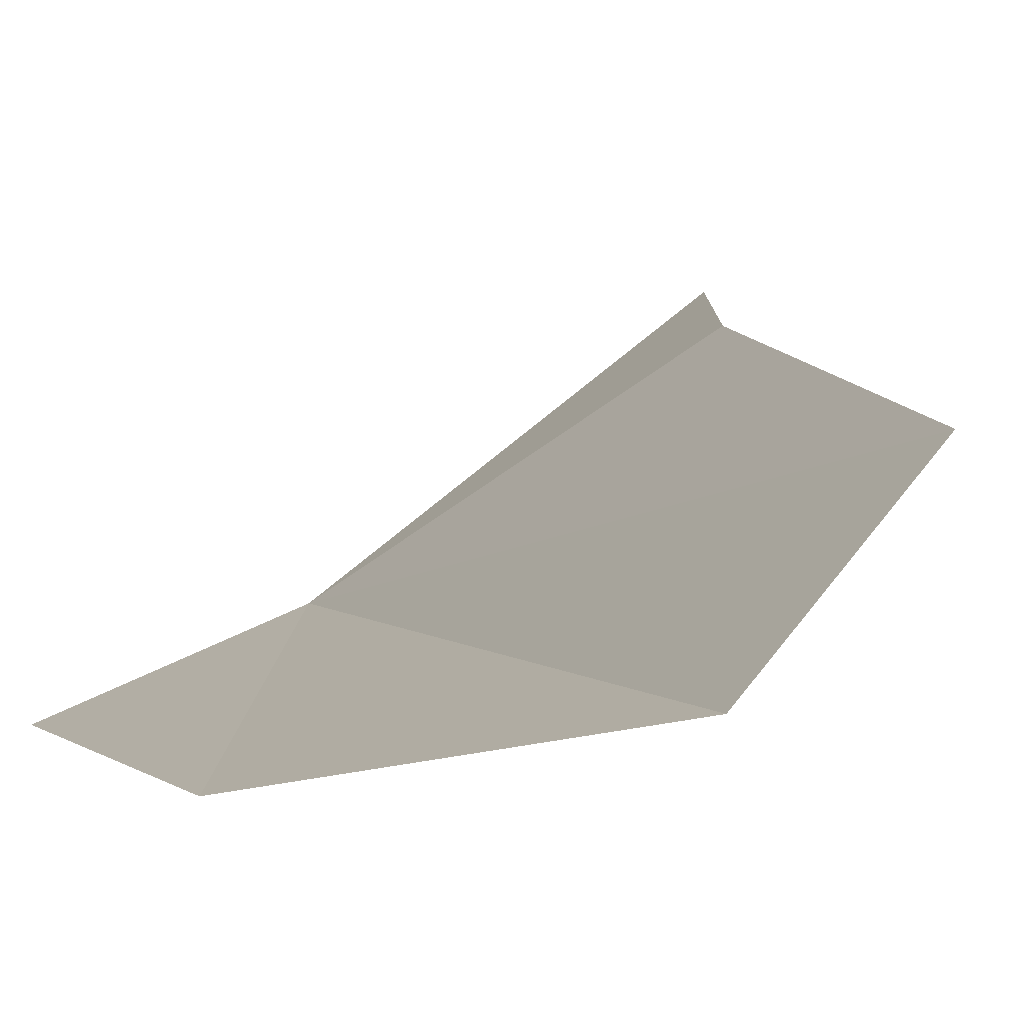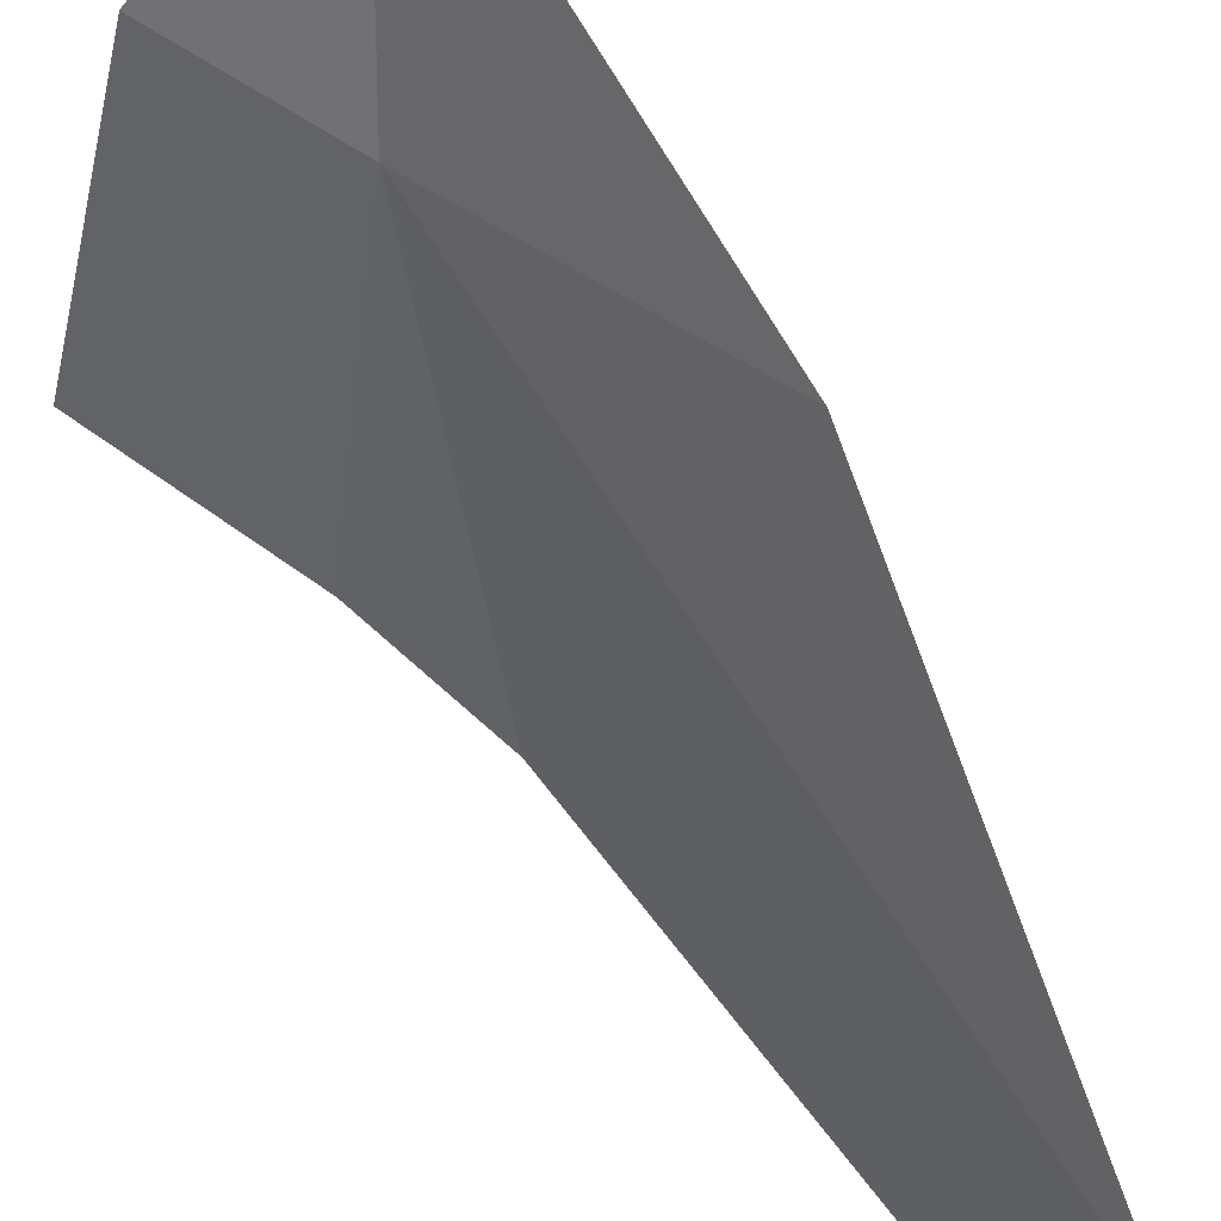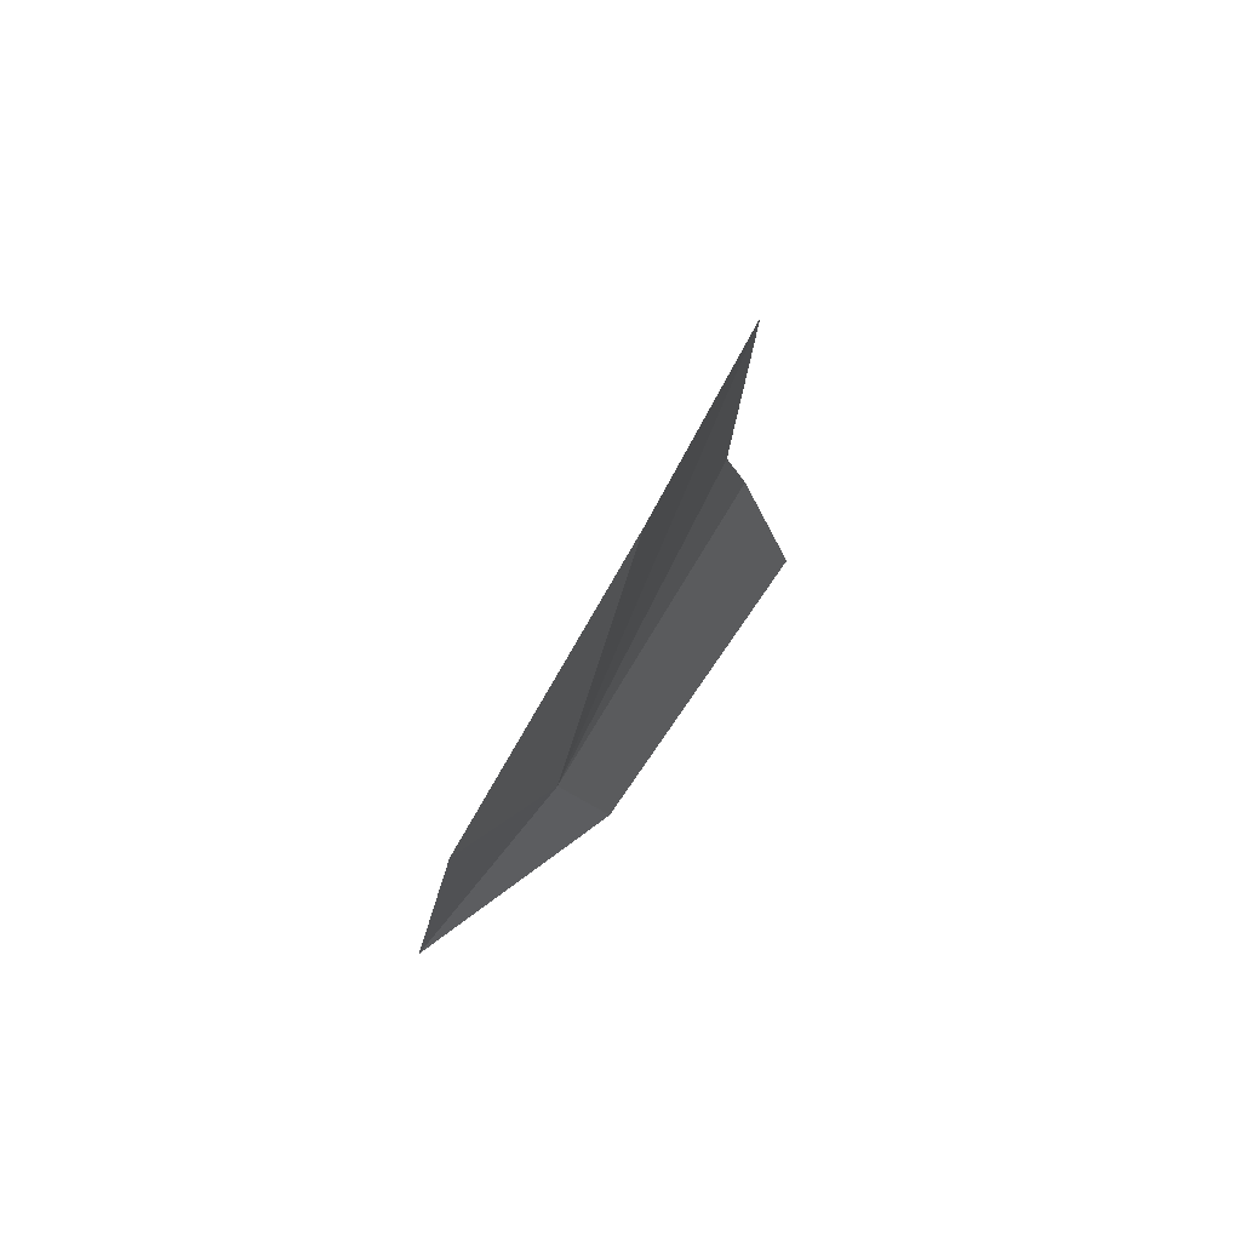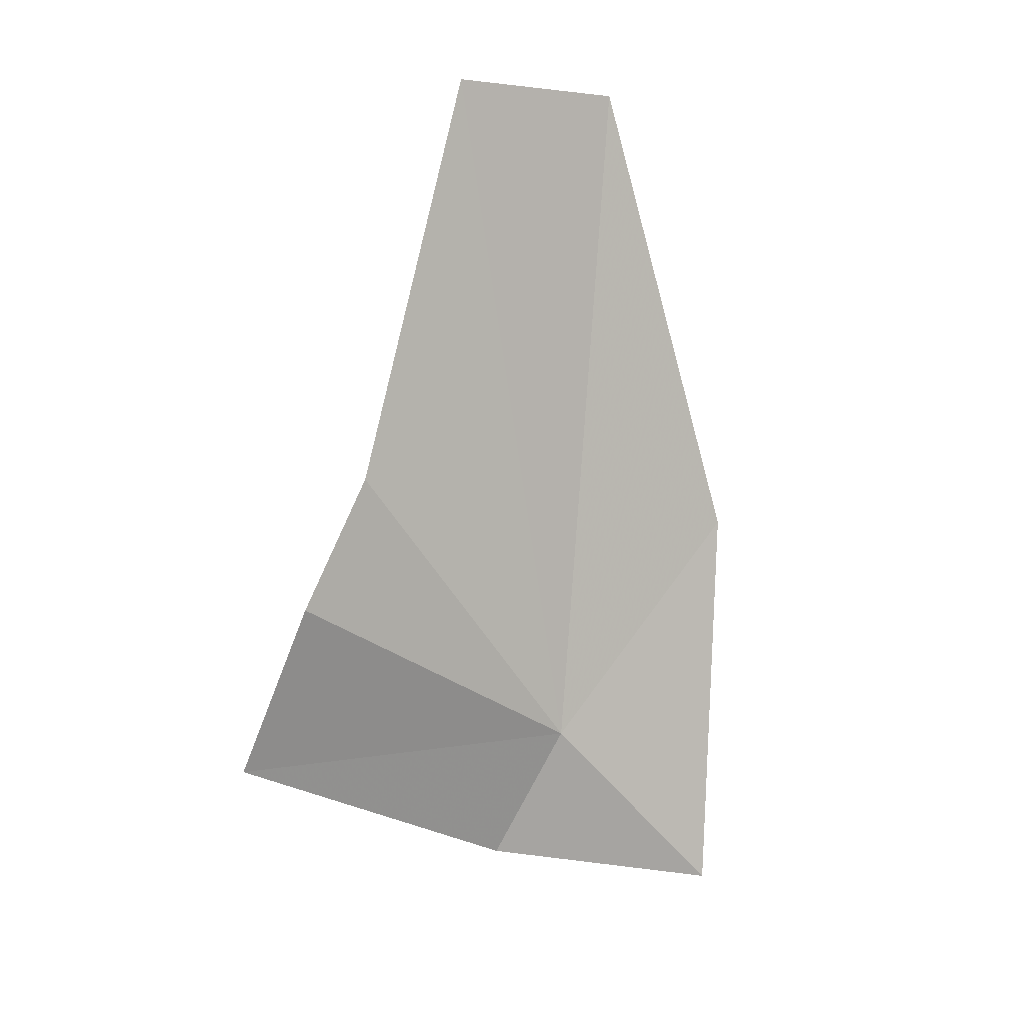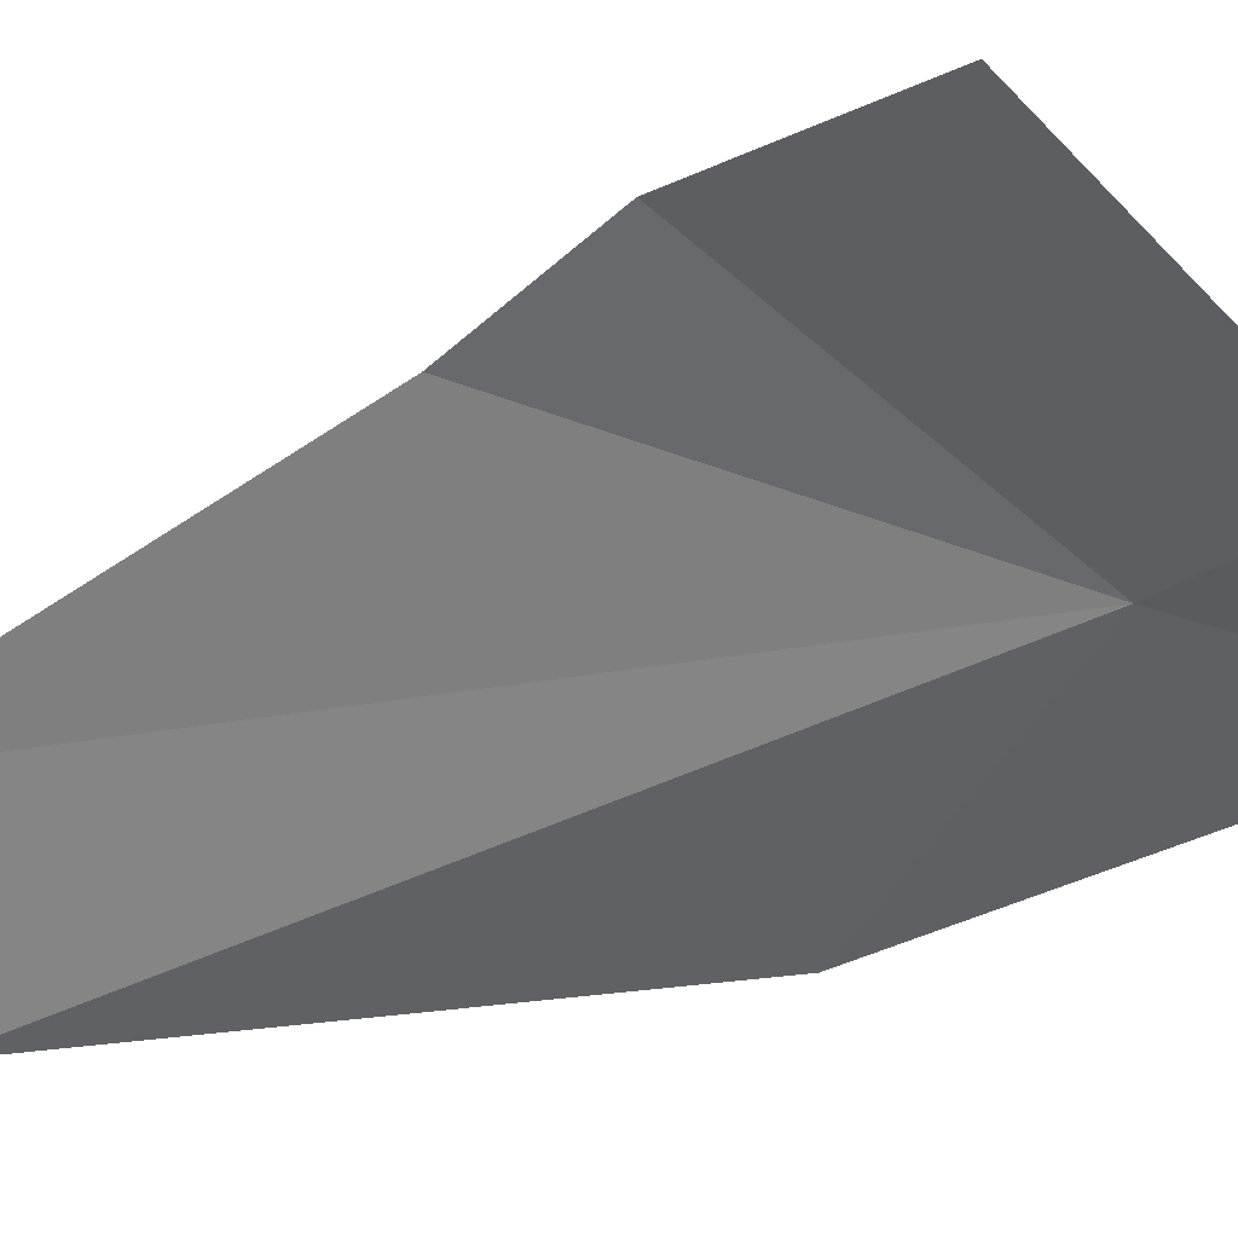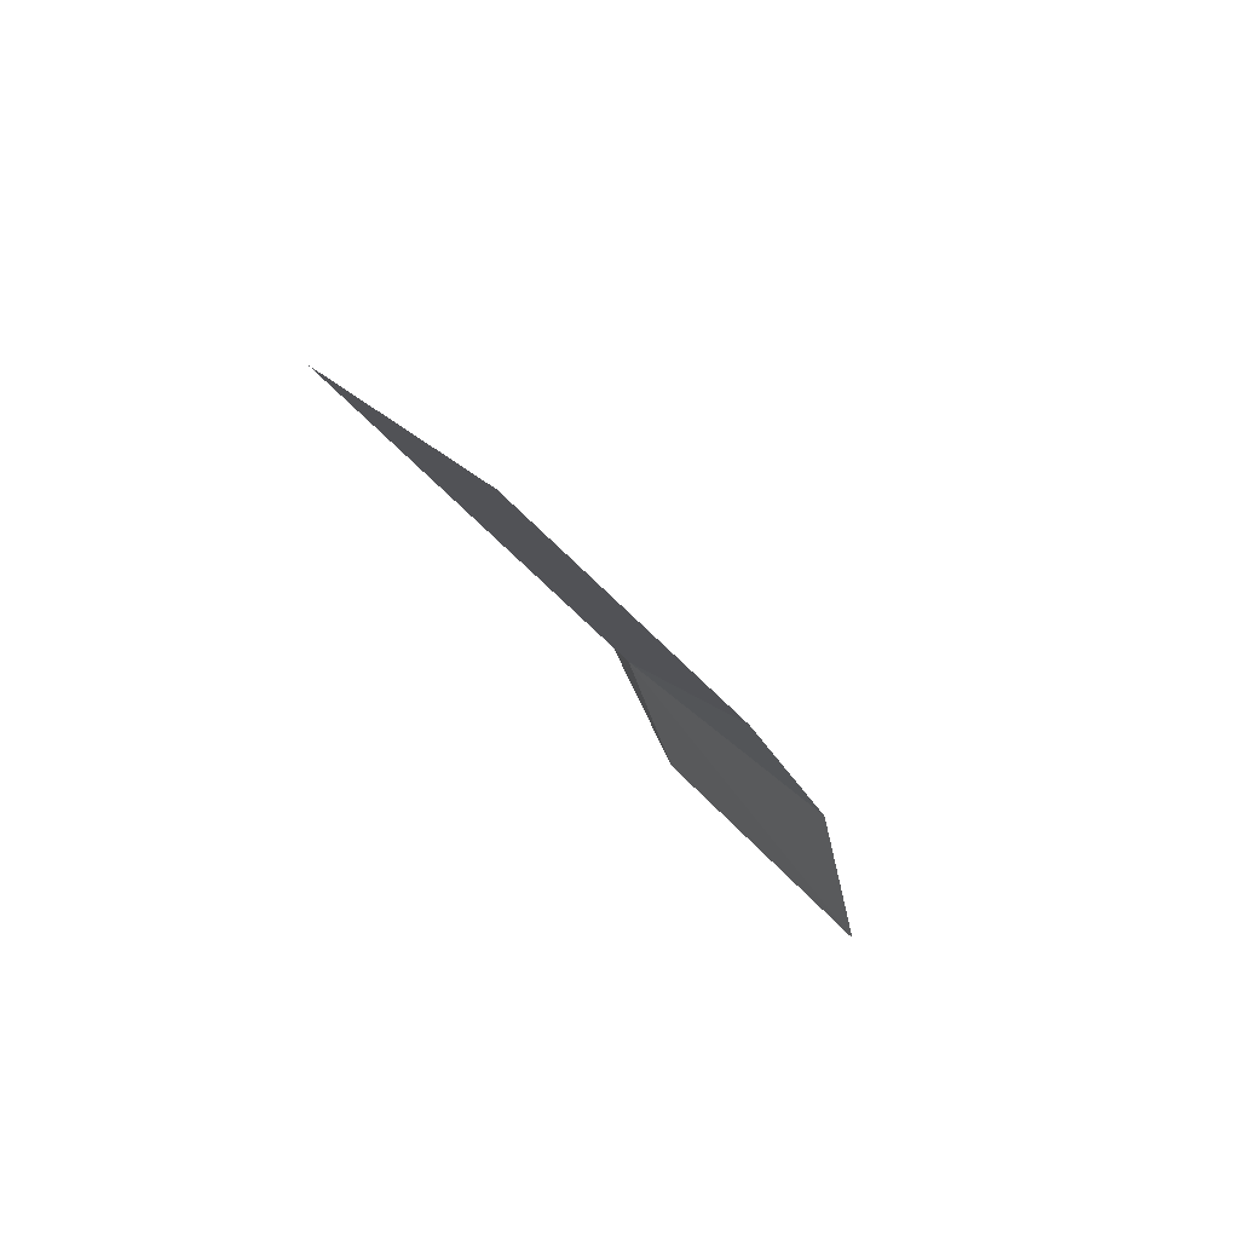
<metadata>
{"format":"obj","ext":"obj","renderer":"f3d","projection":"perspective","resolution":1024,"background":"white","views":[{"elev":-17.9,"azim":-18.6,"up":"+Y"},{"elev":-71.7,"azim":-140.3,"up":"+Y"},{"elev":52.2,"azim":-10.1,"up":"+Z"},{"elev":23.5,"azim":-158.9,"up":"+Z"},{"elev":-4.9,"azim":107.6,"up":"+Y"},{"elev":67.5,"azim":92.7,"up":"+Z"}]}
</metadata>
<code>
v 3.291 27.96 -1.44
v 4.939 28.96 1.524
v 5.285 29.64 0.3888
v 4.666 27.15 4.993
v 5.842 30.03 -1.291
v 3.628 25.78 4.647
v 2.193 26.22 0.3886
v 3.838 28.4 -2.722
v 1.866 27.46 -3.142
f 1 3 2
f 1 2 4
f 1 5 3
f 1 6 7
f 1 8 5
f 1 7 9
f 1 9 8
f 1 4 6

</code>
